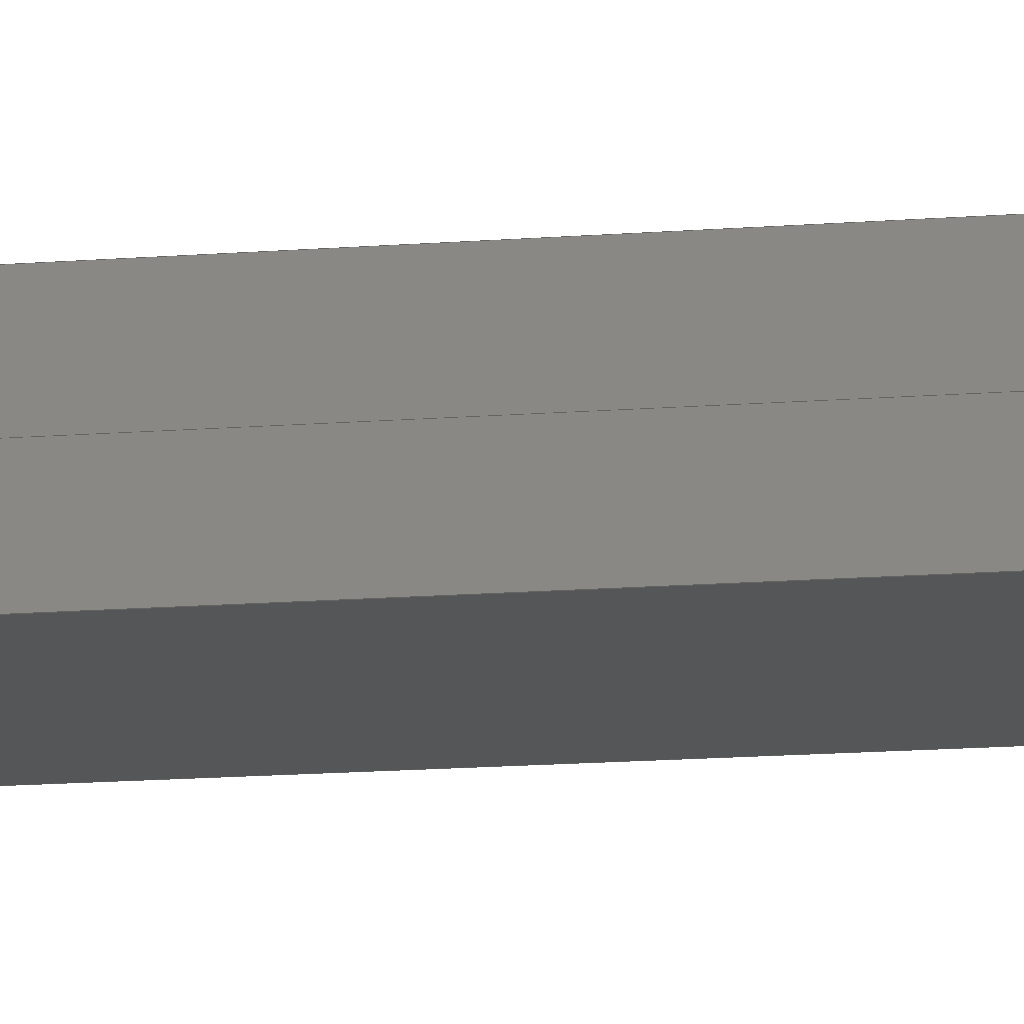
<metadata>
{"format":"step","ext":"stp","renderer":"f3d","projection":"perspective","resolution":1024,"background":"white","views":[{"elev":-15.1,"azim":-80.4,"up":"+Y"}]}
</metadata>
<code>
ISO-10303-21;
DATA;
#1=MECHANICAL_DESIGN_GEOMETRIC_PRESENTATION_REPRESENTATION('',(#232,#233,
#234,#235,#236,#237,#238,#239,#240,#241,#242,#243),#432);
#2=SHAPE_REPRESENTATION_RELATIONSHIP('SRR','None',#439,#3);
#3=ADVANCED_BREP_SHAPE_REPRESENTATION('',(#4),#431);
#4=MANIFOLD_SOLID_BREP('Solid1',#259);
#5=FACE_BOUND('',#22,.T.);
#6=FACE_OUTER_BOUND('',#21,.T.);
#7=FACE_OUTER_BOUND('',#23,.T.);
#8=FACE_OUTER_BOUND('',#24,.T.);
#9=FACE_OUTER_BOUND('',#25,.T.);
#10=FACE_OUTER_BOUND('',#26,.T.);
#11=FACE_OUTER_BOUND('',#27,.T.);
#12=FACE_OUTER_BOUND('',#28,.T.);
#13=FACE_OUTER_BOUND('',#29,.T.);
#14=FACE_OUTER_BOUND('',#30,.T.);
#15=FACE_OUTER_BOUND('',#31,.T.);
#16=FACE_OUTER_BOUND('',#32,.T.);
#17=FACE_OUTER_BOUND('',#33,.T.);
#18=FACE_OUTER_BOUND('',#34,.T.);
#19=FACE_OUTER_BOUND('',#35,.T.);
#20=FACE_OUTER_BOUND('',#36,.T.);
#21=EDGE_LOOP('',(#153,#154,#155,#156));
#22=EDGE_LOOP('',(#157,#158,#159,#160));
#23=EDGE_LOOP('',(#161,#162,#163,#164));
#24=EDGE_LOOP('',(#165,#166,#167,#168));
#25=EDGE_LOOP('',(#169,#170,#171,#172));
#26=EDGE_LOOP('',(#173,#174,#175,#176));
#27=EDGE_LOOP('',(#177,#178,#179,#180));
#28=EDGE_LOOP('',(#181,#182,#183,#184));
#29=EDGE_LOOP('',(#185,#186,#187,#188));
#30=EDGE_LOOP('',(#189,#190,#191,#192));
#31=EDGE_LOOP('',(#193,#194,#195,#196));
#32=EDGE_LOOP('',(#197,#198,#199,#200));
#33=EDGE_LOOP('',(#201,#202,#203,#204));
#34=EDGE_LOOP('',(#205,#206,#207,#208));
#35=EDGE_LOOP('',(#209,#210,#211,#212));
#36=EDGE_LOOP('',(#213,#214,#215,#216));
#37=LINE('',#365,#69);
#38=LINE('',#367,#70);
#39=LINE('',#369,#71);
#40=LINE('',#370,#72);
#41=LINE('',#373,#73);
#42=LINE('',#375,#74);
#43=LINE('',#377,#75);
#44=LINE('',#378,#76);
#45=LINE('',#381,#77);
#46=LINE('',#383,#78);
#47=LINE('',#384,#79);
#48=LINE('',#387,#80);
#49=LINE('',#388,#81);
#50=LINE('',#391,#82);
#51=LINE('',#392,#83);
#52=LINE('',#394,#84);
#53=LINE('',#399,#85);
#54=LINE('',#400,#86);
#55=LINE('',#401,#87);
#56=LINE('',#404,#88);
#57=LINE('',#405,#89);
#58=LINE('',#408,#90);
#59=LINE('',#409,#91);
#60=LINE('',#411,#92);
#61=LINE('',#414,#93);
#62=LINE('',#416,#94);
#63=LINE('',#417,#95);
#64=LINE('',#420,#96);
#65=LINE('',#421,#97);
#66=LINE('',#424,#98);
#67=LINE('',#425,#99);
#68=LINE('',#427,#100);
#69=VECTOR('',#301,10);
#70=VECTOR('',#302,10);
#71=VECTOR('',#303,10);
#72=VECTOR('',#304,10);
#73=VECTOR('',#305,10);
#74=VECTOR('',#306,10);
#75=VECTOR('',#307,10);
#76=VECTOR('',#308,10);
#77=VECTOR('',#311,10);
#78=VECTOR('',#312,10);
#79=VECTOR('',#313,10);
#80=VECTOR('',#316,10);
#81=VECTOR('',#317,10);
#82=VECTOR('',#320,10);
#83=VECTOR('',#321,10);
#84=VECTOR('',#324,10);
#85=VECTOR('',#329,10);
#86=VECTOR('',#330,10);
#87=VECTOR('',#331,10);
#88=VECTOR('',#334,10);
#89=VECTOR('',#335,10);
#90=VECTOR('',#338,10);
#91=VECTOR('',#339,10);
#92=VECTOR('',#342,10);
#93=VECTOR('',#345,10);
#94=VECTOR('',#346,10);
#95=VECTOR('',#347,10);
#96=VECTOR('',#350,10);
#97=VECTOR('',#351,10);
#98=VECTOR('',#354,10);
#99=VECTOR('',#355,10);
#100=VECTOR('',#358,10);
#101=VERTEX_POINT('',#363);
#102=VERTEX_POINT('',#364);
#103=VERTEX_POINT('',#366);
#104=VERTEX_POINT('',#368);
#105=VERTEX_POINT('',#371);
#106=VERTEX_POINT('',#372);
#107=VERTEX_POINT('',#374);
#108=VERTEX_POINT('',#376);
#109=VERTEX_POINT('',#380);
#110=VERTEX_POINT('',#382);
#111=VERTEX_POINT('',#386);
#112=VERTEX_POINT('',#390);
#113=VERTEX_POINT('',#397);
#114=VERTEX_POINT('',#398);
#115=VERTEX_POINT('',#403);
#116=VERTEX_POINT('',#407);
#117=VERTEX_POINT('',#413);
#118=VERTEX_POINT('',#415);
#119=VERTEX_POINT('',#419);
#120=VERTEX_POINT('',#423);
#121=EDGE_CURVE('',#101,#102,#37,.T.);
#122=EDGE_CURVE('',#102,#103,#38,.T.);
#123=EDGE_CURVE('',#103,#104,#39,.T.);
#124=EDGE_CURVE('',#104,#101,#40,.T.);
#125=EDGE_CURVE('',#105,#106,#41,.T.);
#126=EDGE_CURVE('',#107,#105,#42,.T.);
#127=EDGE_CURVE('',#108,#107,#43,.T.);
#128=EDGE_CURVE('',#106,#108,#44,.T.);
#129=EDGE_CURVE('',#102,#109,#45,.T.);
#130=EDGE_CURVE('',#110,#109,#46,.T.);
#131=EDGE_CURVE('',#103,#110,#47,.T.);
#132=EDGE_CURVE('',#111,#110,#48,.T.);
#133=EDGE_CURVE('',#104,#111,#49,.T.);
#134=EDGE_CURVE('',#112,#111,#50,.T.);
#135=EDGE_CURVE('',#101,#112,#51,.T.);
#136=EDGE_CURVE('',#109,#112,#52,.T.);
#137=EDGE_CURVE('',#113,#114,#53,.T.);
#138=EDGE_CURVE('',#114,#105,#54,.T.);
#139=EDGE_CURVE('',#106,#113,#55,.T.);
#140=EDGE_CURVE('',#114,#115,#56,.T.);
#141=EDGE_CURVE('',#107,#115,#57,.T.);
#142=EDGE_CURVE('',#116,#113,#58,.T.);
#143=EDGE_CURVE('',#108,#116,#59,.T.);
#144=EDGE_CURVE('',#115,#116,#60,.T.);
#145=EDGE_CURVE('',#114,#117,#61,.T.);
#146=EDGE_CURVE('',#118,#117,#62,.T.);
#147=EDGE_CURVE('',#115,#118,#63,.T.);
#148=EDGE_CURVE('',#113,#119,#64,.T.);
#149=EDGE_CURVE('',#117,#119,#65,.T.);
#150=EDGE_CURVE('',#120,#118,#66,.T.);
#151=EDGE_CURVE('',#116,#120,#67,.T.);
#152=EDGE_CURVE('',#119,#120,#68,.T.);
#153=ORIENTED_EDGE('',*,*,#121,.T.);
#154=ORIENTED_EDGE('',*,*,#122,.T.);
#155=ORIENTED_EDGE('',*,*,#123,.T.);
#156=ORIENTED_EDGE('',*,*,#124,.T.);
#157=ORIENTED_EDGE('',*,*,#125,.F.);
#158=ORIENTED_EDGE('',*,*,#126,.F.);
#159=ORIENTED_EDGE('',*,*,#127,.F.);
#160=ORIENTED_EDGE('',*,*,#128,.F.);
#161=ORIENTED_EDGE('',*,*,#122,.F.);
#162=ORIENTED_EDGE('',*,*,#129,.T.);
#163=ORIENTED_EDGE('',*,*,#130,.F.);
#164=ORIENTED_EDGE('',*,*,#131,.F.);
#165=ORIENTED_EDGE('',*,*,#123,.F.);
#166=ORIENTED_EDGE('',*,*,#131,.T.);
#167=ORIENTED_EDGE('',*,*,#132,.F.);
#168=ORIENTED_EDGE('',*,*,#133,.F.);
#169=ORIENTED_EDGE('',*,*,#124,.F.);
#170=ORIENTED_EDGE('',*,*,#133,.T.);
#171=ORIENTED_EDGE('',*,*,#134,.F.);
#172=ORIENTED_EDGE('',*,*,#135,.F.);
#173=ORIENTED_EDGE('',*,*,#121,.F.);
#174=ORIENTED_EDGE('',*,*,#135,.T.);
#175=ORIENTED_EDGE('',*,*,#136,.F.);
#176=ORIENTED_EDGE('',*,*,#129,.F.);
#177=ORIENTED_EDGE('',*,*,#136,.T.);
#178=ORIENTED_EDGE('',*,*,#134,.T.);
#179=ORIENTED_EDGE('',*,*,#132,.T.);
#180=ORIENTED_EDGE('',*,*,#130,.T.);
#181=ORIENTED_EDGE('',*,*,#137,.T.);
#182=ORIENTED_EDGE('',*,*,#138,.T.);
#183=ORIENTED_EDGE('',*,*,#125,.T.);
#184=ORIENTED_EDGE('',*,*,#139,.T.);
#185=ORIENTED_EDGE('',*,*,#126,.T.);
#186=ORIENTED_EDGE('',*,*,#138,.F.);
#187=ORIENTED_EDGE('',*,*,#140,.T.);
#188=ORIENTED_EDGE('',*,*,#141,.F.);
#189=ORIENTED_EDGE('',*,*,#142,.T.);
#190=ORIENTED_EDGE('',*,*,#139,.F.);
#191=ORIENTED_EDGE('',*,*,#128,.T.);
#192=ORIENTED_EDGE('',*,*,#143,.T.);
#193=ORIENTED_EDGE('',*,*,#144,.T.);
#194=ORIENTED_EDGE('',*,*,#143,.F.);
#195=ORIENTED_EDGE('',*,*,#127,.T.);
#196=ORIENTED_EDGE('',*,*,#141,.T.);
#197=ORIENTED_EDGE('',*,*,#140,.F.);
#198=ORIENTED_EDGE('',*,*,#145,.T.);
#199=ORIENTED_EDGE('',*,*,#146,.F.);
#200=ORIENTED_EDGE('',*,*,#147,.F.);
#201=ORIENTED_EDGE('',*,*,#137,.F.);
#202=ORIENTED_EDGE('',*,*,#148,.T.);
#203=ORIENTED_EDGE('',*,*,#149,.F.);
#204=ORIENTED_EDGE('',*,*,#145,.F.);
#205=ORIENTED_EDGE('',*,*,#144,.F.);
#206=ORIENTED_EDGE('',*,*,#147,.T.);
#207=ORIENTED_EDGE('',*,*,#150,.F.);
#208=ORIENTED_EDGE('',*,*,#151,.F.);
#209=ORIENTED_EDGE('',*,*,#142,.F.);
#210=ORIENTED_EDGE('',*,*,#151,.T.);
#211=ORIENTED_EDGE('',*,*,#152,.F.);
#212=ORIENTED_EDGE('',*,*,#148,.F.);
#213=ORIENTED_EDGE('',*,*,#149,.T.);
#214=ORIENTED_EDGE('',*,*,#152,.T.);
#215=ORIENTED_EDGE('',*,*,#150,.T.);
#216=ORIENTED_EDGE('',*,*,#146,.T.);
#217=PLANE('',#282);
#218=PLANE('',#283);
#219=PLANE('',#284);
#220=PLANE('',#285);
#221=PLANE('',#286);
#222=PLANE('',#287);
#223=PLANE('',#288);
#224=PLANE('',#289);
#225=PLANE('',#290);
#226=PLANE('',#291);
#227=PLANE('',#292);
#228=PLANE('',#293);
#229=PLANE('',#294);
#230=PLANE('',#295);
#231=PLANE('',#296);
#232=STYLED_ITEM('',(#449),#244);
#233=STYLED_ITEM('',(#450),#245);
#234=STYLED_ITEM('',(#450),#246);
#235=STYLED_ITEM('',(#450),#247);
#236=STYLED_ITEM('',(#450),#248);
#237=STYLED_ITEM('',(#450),#249);
#238=STYLED_ITEM('',(#449),#254);
#239=STYLED_ITEM('',(#449),#255);
#240=STYLED_ITEM('',(#449),#256);
#241=STYLED_ITEM('',(#449),#257);
#242=STYLED_ITEM('',(#449),#258);
#243=STYLED_ITEM('',(#448),#4);
#244=ADVANCED_FACE('',(#6,#5),#217,.T.);
#245=ADVANCED_FACE('',(#7),#218,.T.);
#246=ADVANCED_FACE('',(#8),#219,.T.);
#247=ADVANCED_FACE('',(#9),#220,.T.);
#248=ADVANCED_FACE('',(#10),#221,.T.);
#249=ADVANCED_FACE('',(#11),#222,.T.);
#250=ADVANCED_FACE('',(#12),#223,.T.);
#251=ADVANCED_FACE('',(#13),#224,.T.);
#252=ADVANCED_FACE('',(#14),#225,.T.);
#253=ADVANCED_FACE('',(#15),#226,.T.);
#254=ADVANCED_FACE('',(#16),#227,.T.);
#255=ADVANCED_FACE('',(#17),#228,.T.);
#256=ADVANCED_FACE('',(#18),#229,.T.);
#257=ADVANCED_FACE('',(#19),#230,.T.);
#258=ADVANCED_FACE('',(#20),#231,.T.);
#259=CLOSED_SHELL('',(#244,#245,#246,#247,#248,#249,#250,#251,#252,#253,
#254,#255,#256,#257,#258));
#260=DERIVED_UNIT_ELEMENT(#263,1);
#261=DERIVED_UNIT_ELEMENT(#434,-3);
#262=DIMENSIONAL_EXPONENTS(1,0,0,0,0,0,0);
#263=(
CONVERSION_BASED_UNIT('gram',#265)
MASS_UNIT()
NAMED_UNIT(#262)
);
#264=(
MASS_UNIT()
NAMED_UNIT(*)
SI_UNIT(.KILO.,.GRAM.)
);
#265=MASS_MEASURE_WITH_UNIT(MASS_MEASURE(0.001),#264);
#266=DERIVED_UNIT((#260,#261));
#267=MEASURE_REPRESENTATION_ITEM('density measure',
POSITIVE_RATIO_MEASURE(1),#266);
#268=PROPERTY_DEFINITION_REPRESENTATION(#273,#270);
#269=PROPERTY_DEFINITION_REPRESENTATION(#274,#271);
#270=REPRESENTATION('material name',(#272),#431);
#271=REPRESENTATION('density',(#267),#431);
#272=DESCRIPTIVE_REPRESENTATION_ITEM('Generic','Generic');
#273=PROPERTY_DEFINITION('material property','material name',#441);
#274=PROPERTY_DEFINITION('material property','density of part',#441);
#275=DATE_TIME_ROLE('creation_date');
#276=APPLIED_DATE_AND_TIME_ASSIGNMENT(#277,#275,(#441));
#277=DATE_AND_TIME(#278,#279);
#278=CALENDAR_DATE(2022,28,7);
#279=LOCAL_TIME(0,0,0,#280);
#280=COORDINATED_UNIVERSAL_TIME_OFFSET(0,0,.BEHIND.);
#281=AXIS2_PLACEMENT_3D('placement',#361,#297,#298);
#282=AXIS2_PLACEMENT_3D('',#362,#299,#300);
#283=AXIS2_PLACEMENT_3D('',#379,#309,#310);
#284=AXIS2_PLACEMENT_3D('',#385,#314,#315);
#285=AXIS2_PLACEMENT_3D('',#389,#318,#319);
#286=AXIS2_PLACEMENT_3D('',#393,#322,#323);
#287=AXIS2_PLACEMENT_3D('',#395,#325,#326);
#288=AXIS2_PLACEMENT_3D('',#396,#327,#328);
#289=AXIS2_PLACEMENT_3D('',#402,#332,#333);
#290=AXIS2_PLACEMENT_3D('',#406,#336,#337);
#291=AXIS2_PLACEMENT_3D('',#410,#340,#341);
#292=AXIS2_PLACEMENT_3D('',#412,#343,#344);
#293=AXIS2_PLACEMENT_3D('',#418,#348,#349);
#294=AXIS2_PLACEMENT_3D('',#422,#352,#353);
#295=AXIS2_PLACEMENT_3D('',#426,#356,#357);
#296=AXIS2_PLACEMENT_3D('',#428,#359,#360);
#297=DIRECTION('axis',(0,0,1));
#298=DIRECTION('refdir',(1,0,0));
#299=DIRECTION('center_axis',(0,1,0));
#300=DIRECTION('ref_axis',(0,0,1));
#301=DIRECTION('',(0,0,-1));
#302=DIRECTION('',(-1,0,0));
#303=DIRECTION('',(0,0,1));
#304=DIRECTION('',(1,0,0));
#305=DIRECTION('',(0,0,-1));
#306=DIRECTION('',(1,0,0));
#307=DIRECTION('',(0,0,1));
#308=DIRECTION('',(-1,0,0));
#309=DIRECTION('center_axis',(0,0,-1));
#310=DIRECTION('ref_axis',(1,0,0));
#311=DIRECTION('',(0,-1,0));
#312=DIRECTION('',(1,0,0));
#313=DIRECTION('',(0,-1,0));
#314=DIRECTION('center_axis',(-1,0,0));
#315=DIRECTION('ref_axis',(0,0,-1));
#316=DIRECTION('',(0,0,-1));
#317=DIRECTION('',(0,-1,0));
#318=DIRECTION('center_axis',(0,0,1));
#319=DIRECTION('ref_axis',(-1,0,0));
#320=DIRECTION('',(-1,0,0));
#321=DIRECTION('',(0,-1,0));
#322=DIRECTION('center_axis',(1,0,0));
#323=DIRECTION('ref_axis',(0,0,1));
#324=DIRECTION('',(0,0,1));
#325=DIRECTION('center_axis',(0,-1,0));
#326=DIRECTION('ref_axis',(0,0,-1));
#327=DIRECTION('center_axis',(0.7071,-0.7071,0));
#328=DIRECTION('ref_axis',(0,0,-1));
#329=DIRECTION('',(0,0,1));
#330=DIRECTION('',(-0.5774,-0.5774,-0.5774));
#331=DIRECTION('',(0.5774,0.5774,-0.5774));
#332=DIRECTION('center_axis',(0,-0.7071,0.7071));
#333=DIRECTION('ref_axis',(1,0,0));
#334=DIRECTION('',(-1,0,0));
#335=DIRECTION('',(-0.5774,0.5774,0.5774));
#336=DIRECTION('center_axis',(0,-0.7071,-0.7071));
#337=DIRECTION('ref_axis',(-1,0,0));
#338=DIRECTION('',(1,0,0));
#339=DIRECTION('',(-0.5774,0.5774,-0.5774));
#340=DIRECTION('center_axis',(-0.7071,-0.7071,0));
#341=DIRECTION('ref_axis',(0,0,1));
#342=DIRECTION('',(0,0,-1));
#343=DIRECTION('center_axis',(0,0,1));
#344=DIRECTION('ref_axis',(1,0,0));
#345=DIRECTION('',(0,1,0));
#346=DIRECTION('',(1,0,0));
#347=DIRECTION('',(0,1,0));
#348=DIRECTION('center_axis',(1,0,0));
#349=DIRECTION('ref_axis',(0,0,-1));
#350=DIRECTION('',(0,1,0));
#351=DIRECTION('',(0,0,-1));
#352=DIRECTION('center_axis',(-1,0,0));
#353=DIRECTION('ref_axis',(0,0,1));
#354=DIRECTION('',(0,0,1));
#355=DIRECTION('',(0,1,0));
#356=DIRECTION('center_axis',(0,0,-1));
#357=DIRECTION('ref_axis',(-1,0,0));
#358=DIRECTION('',(-1,0,0));
#359=DIRECTION('center_axis',(0,1,0));
#360=DIRECTION('ref_axis',(0,0,1));
#361=CARTESIAN_POINT('',(0,0,0));
#362=CARTESIAN_POINT('Origin',(5,0,-30));
#363=CARTESIAN_POINT('',(10,0,0));
#364=CARTESIAN_POINT('',(10,0,-60));
#365=CARTESIAN_POINT('',(10,0,0));
#366=CARTESIAN_POINT('',(0,0,-60));
#367=CARTESIAN_POINT('',(10,0,-60));
#368=CARTESIAN_POINT('',(0,0,0));
#369=CARTESIAN_POINT('',(0,0,-60));
#370=CARTESIAN_POINT('',(0,0,0));
#371=CARTESIAN_POINT('',(9.998,0,-0.002));
#372=CARTESIAN_POINT('',(9.998,0,-60));
#373=CARTESIAN_POINT('',(9.998,0,-15));
#374=CARTESIAN_POINT('',(0.002,0,-0.002));
#375=CARTESIAN_POINT('',(2.5,0,-0.002));
#376=CARTESIAN_POINT('',(0.002,0,-60));
#377=CARTESIAN_POINT('',(0.002,0,-45));
#378=CARTESIAN_POINT('',(7.5,0,-60));
#379=CARTESIAN_POINT('Origin',(0,0,-60));
#380=CARTESIAN_POINT('',(10,-2.5,-60));
#381=CARTESIAN_POINT('',(10,0,-60));
#382=CARTESIAN_POINT('',(0,-2.5,-60));
#383=CARTESIAN_POINT('',(10,-2.5,-60));
#384=CARTESIAN_POINT('',(0,0,-60));
#385=CARTESIAN_POINT('Origin',(0,0,0));
#386=CARTESIAN_POINT('',(0,-2.5,0));
#387=CARTESIAN_POINT('',(0,-2.5,-60));
#388=CARTESIAN_POINT('',(0,0,0));
#389=CARTESIAN_POINT('Origin',(10,0,0));
#390=CARTESIAN_POINT('',(10,-2.5,0));
#391=CARTESIAN_POINT('',(0,-2.5,0));
#392=CARTESIAN_POINT('',(10,0,0));
#393=CARTESIAN_POINT('Origin',(10,0,-60));
#394=CARTESIAN_POINT('',(10,-2.5,0));
#395=CARTESIAN_POINT('Origin',(5,-2.5,-30));
#396=CARTESIAN_POINT('Origin',(9.999,0.001,-15));
#397=CARTESIAN_POINT('',(10,0.002,-60));
#398=CARTESIAN_POINT('',(10,0.002,0));
#399=CARTESIAN_POINT('',(10,0.002,-15));
#400=CARTESIAN_POINT('',(10,0.002,0));
#401=CARTESIAN_POINT('',(9.998,0,-60));
#402=CARTESIAN_POINT('Origin',(2.5,0.001,-0.001));
#403=CARTESIAN_POINT('',(0,0.002,0));
#404=CARTESIAN_POINT('',(2.5,0.002,0));
#405=CARTESIAN_POINT('',(0.002,0,-0.002));
#406=CARTESIAN_POINT('Origin',(7.5,0.001,-60));
#407=CARTESIAN_POINT('',(0,0.002,-60));
#408=CARTESIAN_POINT('',(7.5,0.002,-60));
#409=CARTESIAN_POINT('',(0.002,0,-60));
#410=CARTESIAN_POINT('Origin',(0.001,0.001,-45));
#411=CARTESIAN_POINT('',(0,0.002,-45));
#412=CARTESIAN_POINT('Origin',(0,0,0));
#413=CARTESIAN_POINT('',(10,2.5,0));
#414=CARTESIAN_POINT('',(10,0,0));
#415=CARTESIAN_POINT('',(0,2.5,0));
#416=CARTESIAN_POINT('',(0,2.5,0));
#417=CARTESIAN_POINT('',(0,0,0));
#418=CARTESIAN_POINT('Origin',(10,0,0));
#419=CARTESIAN_POINT('',(10,2.5,-60));
#420=CARTESIAN_POINT('',(10,0,-60));
#421=CARTESIAN_POINT('',(10,2.5,0));
#422=CARTESIAN_POINT('Origin',(0,0,-60));
#423=CARTESIAN_POINT('',(0,2.5,-60));
#424=CARTESIAN_POINT('',(0,2.5,-60));
#425=CARTESIAN_POINT('',(0,0,-60));
#426=CARTESIAN_POINT('Origin',(10,0,-60));
#427=CARTESIAN_POINT('',(10,2.5,-60));
#428=CARTESIAN_POINT('Origin',(5,2.5,-30));
#429=UNCERTAINTY_MEASURE_WITH_UNIT(LENGTH_MEASURE(0.01),#433,
'DISTANCE_ACCURACY_VALUE',
'Maximum model space distance between geometric entities at asserted c
onnectivities');
#430=UNCERTAINTY_MEASURE_WITH_UNIT(LENGTH_MEASURE(0.01),#433,
'DISTANCE_ACCURACY_VALUE',
'Maximum model space distance between geometric entities at asserted c
onnectivities');
#431=(
GEOMETRIC_REPRESENTATION_CONTEXT(3)
GLOBAL_UNCERTAINTY_ASSIGNED_CONTEXT((#429))
GLOBAL_UNIT_ASSIGNED_CONTEXT((#433,#435,#436))
REPRESENTATION_CONTEXT('','3D')
);
#432=(
GEOMETRIC_REPRESENTATION_CONTEXT(3)
GLOBAL_UNCERTAINTY_ASSIGNED_CONTEXT((#430))
GLOBAL_UNIT_ASSIGNED_CONTEXT((#433,#435,#436))
REPRESENTATION_CONTEXT('','3D')
);
#433=(
LENGTH_UNIT()
NAMED_UNIT(*)
SI_UNIT(.MILLI.,.METRE.)
);
#434=(
LENGTH_UNIT()
NAMED_UNIT(*)
SI_UNIT(.CENTI.,.METRE.)
);
#435=(
NAMED_UNIT(*)
PLANE_ANGLE_UNIT()
SI_UNIT($,.RADIAN.)
);
#436=(
NAMED_UNIT(*)
SI_UNIT($,.STERADIAN.)
SOLID_ANGLE_UNIT()
);
#437=SHAPE_DEFINITION_REPRESENTATION(#438,#439);
#438=PRODUCT_DEFINITION_SHAPE('',$,#441);
#439=SHAPE_REPRESENTATION('',(#281),#431);
#440=PRODUCT_DEFINITION_CONTEXT('part definition',#445,'design');
#441=PRODUCT_DEFINITION('DriveMagnet','DriveMagnet_Reverse',#442,#440);
#442=PRODUCT_DEFINITION_FORMATION('',$,#447);
#443=PRODUCT_RELATED_PRODUCT_CATEGORY('DriveMagnet_Reverse',
'DriveMagnet_Reverse',(#447));
#444=APPLICATION_PROTOCOL_DEFINITION('international standard',
'automotive_design',2009,#445);
#445=APPLICATION_CONTEXT(
'Core Data for Automotive Mechanical Design Process');
#446=PRODUCT_CONTEXT('part definition',#445,'mechanical');
#447=PRODUCT('DriveMagnet','DriveMagnet_Reverse',$,(#446));
#448=PRESENTATION_STYLE_ASSIGNMENT((#451));
#449=PRESENTATION_STYLE_ASSIGNMENT((#452));
#450=PRESENTATION_STYLE_ASSIGNMENT((#453));
#451=SURFACE_STYLE_USAGE(.BOTH.,#460);
#452=SURFACE_STYLE_USAGE(.BOTH.,#461);
#453=SURFACE_STYLE_USAGE(.BOTH.,#462);
#454=SURFACE_STYLE_RENDERING_WITH_PROPERTIES($,#472,(#457));
#455=SURFACE_STYLE_RENDERING_WITH_PROPERTIES($,#473,(#458));
#456=SURFACE_STYLE_RENDERING_WITH_PROPERTIES($,#474,(#459));
#457=SURFACE_STYLE_TRANSPARENT(0);
#458=SURFACE_STYLE_TRANSPARENT(0);
#459=SURFACE_STYLE_TRANSPARENT(0);
#460=SURFACE_SIDE_STYLE('',(#463,#454));
#461=SURFACE_SIDE_STYLE('',(#464,#455));
#462=SURFACE_SIDE_STYLE('',(#465,#456));
#463=SURFACE_STYLE_FILL_AREA(#466);
#464=SURFACE_STYLE_FILL_AREA(#467);
#465=SURFACE_STYLE_FILL_AREA(#468);
#466=FILL_AREA_STYLE('',(#469));
#467=FILL_AREA_STYLE('',(#470));
#468=FILL_AREA_STYLE('',(#471));
#469=FILL_AREA_STYLE_COLOUR('',#472);
#470=FILL_AREA_STYLE_COLOUR('',#473);
#471=FILL_AREA_STYLE_COLOUR('',#474);
#472=COLOUR_RGB('',0.749,0.749,0.749);
#473=COLOUR_RGB('',0.09412,0.302,0.7765);
#474=COLOUR_RGB('',0.8353,0.1098,0.09412);
ENDSEC;
END-ISO-10303-21;

</code>
